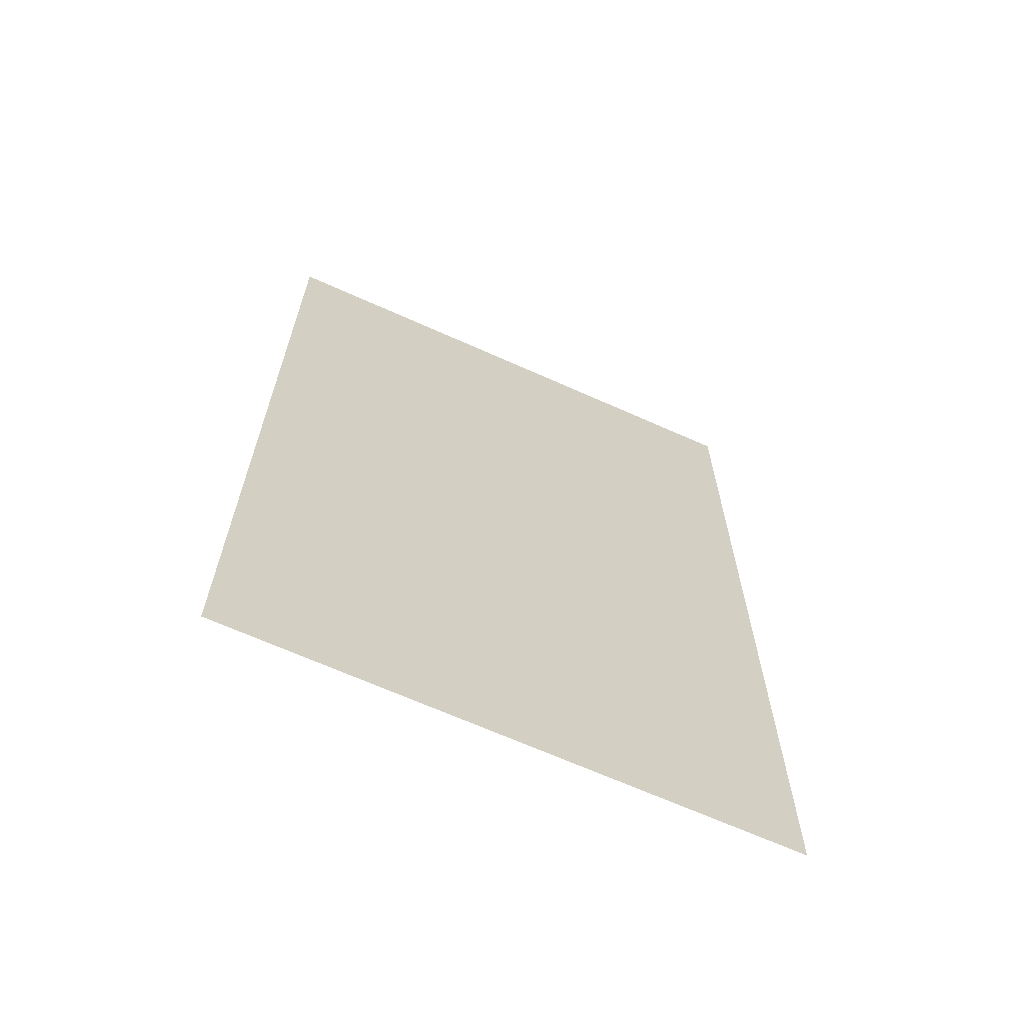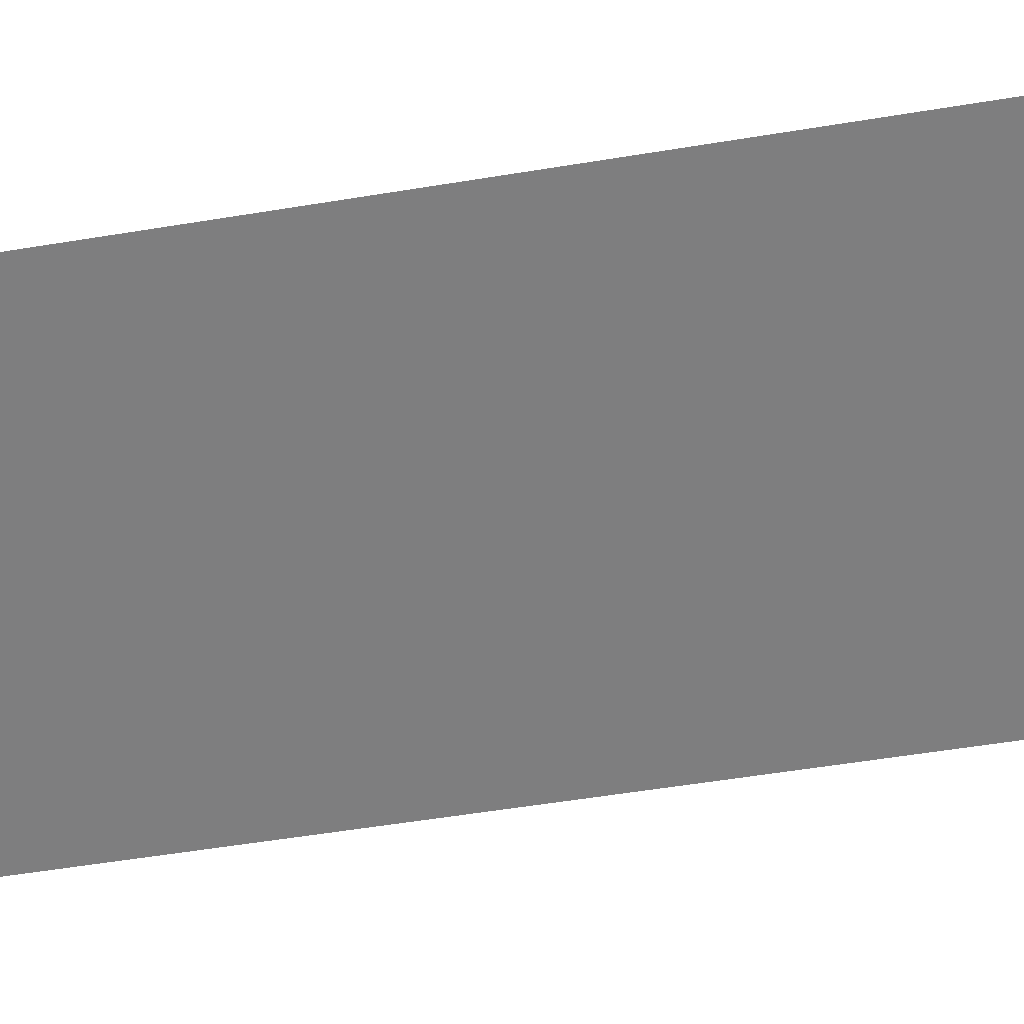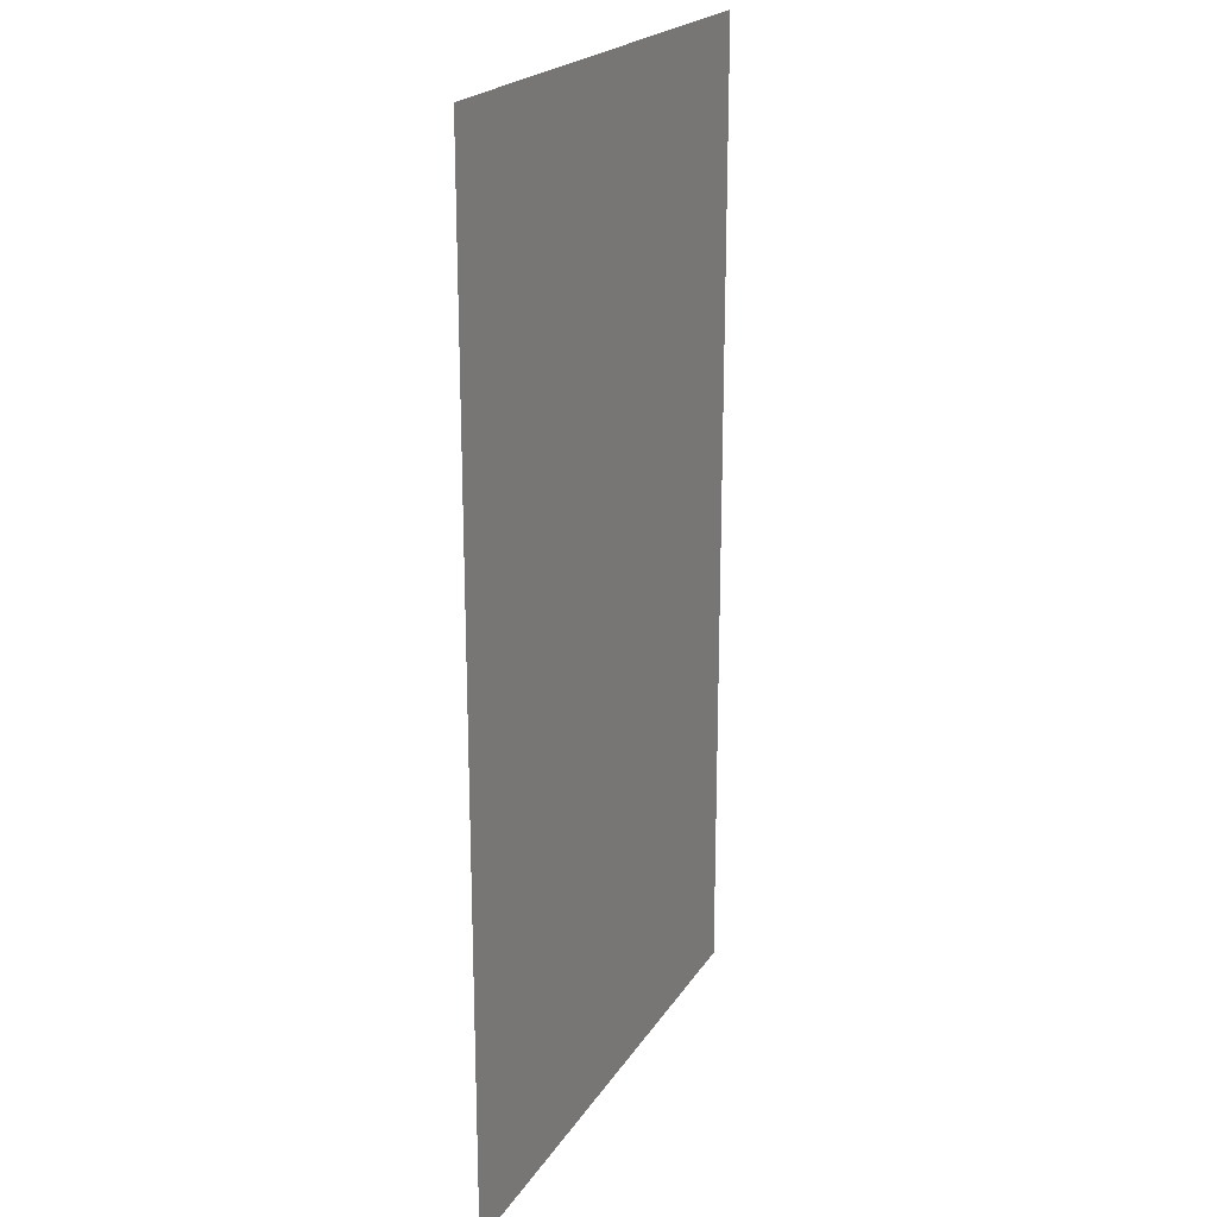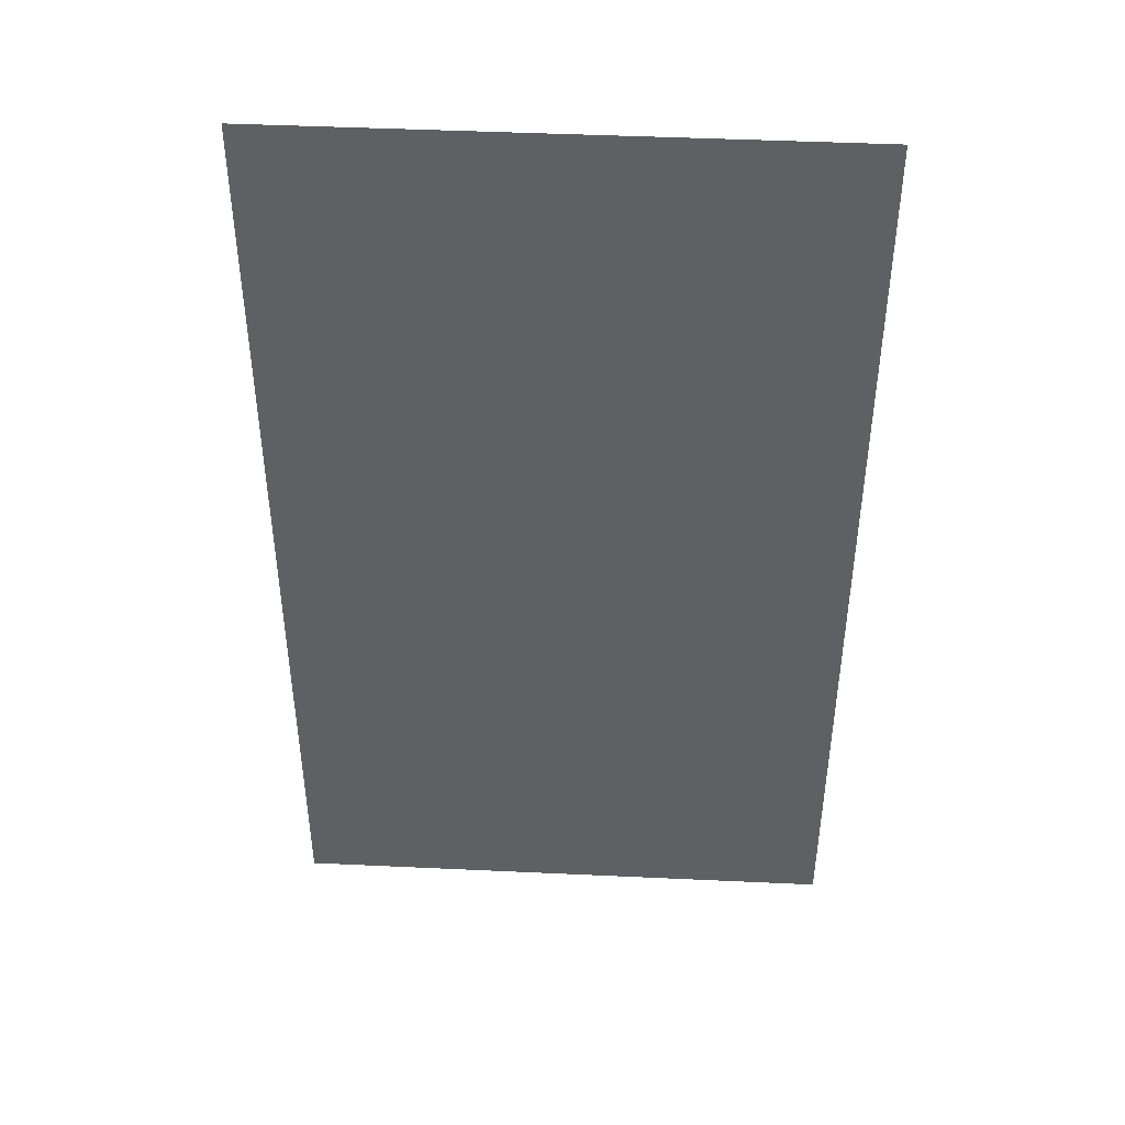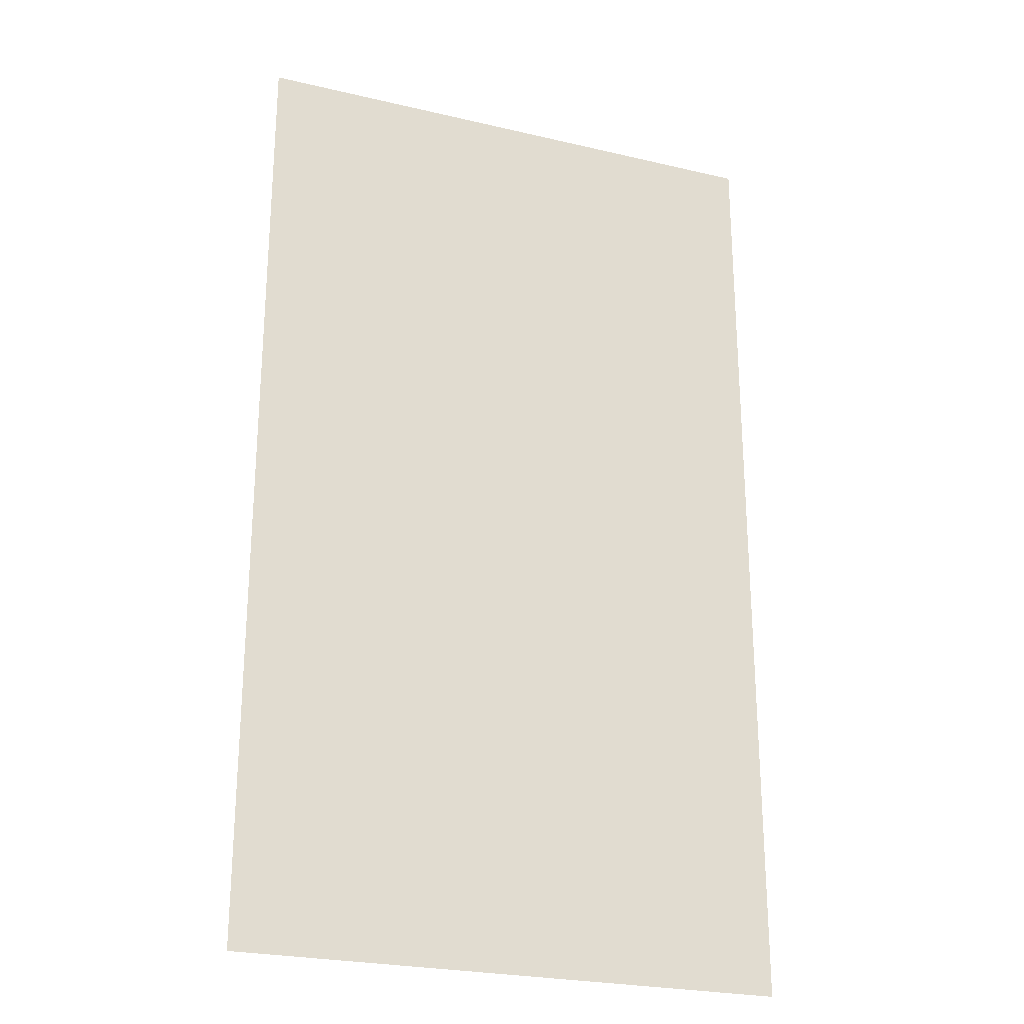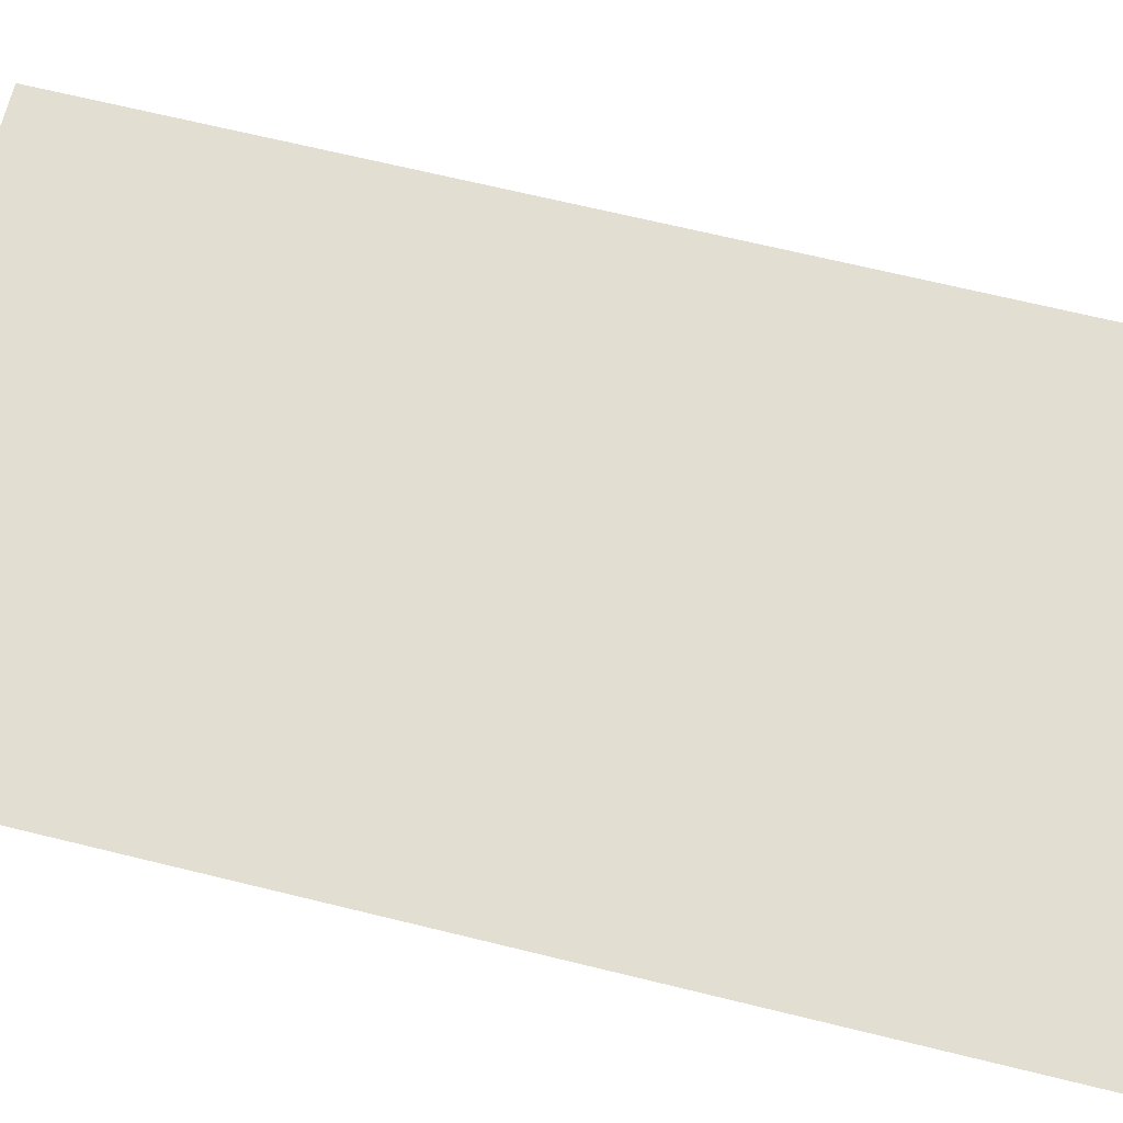
<metadata>
{"format":"obj","ext":"obj","renderer":"f3d","projection":"perspective","resolution":1024,"background":"white","views":[{"elev":-67.1,"azim":-24.2,"up":"+Y"},{"elev":-59.5,"azim":-80.6,"up":"+Z"},{"elev":21.1,"azim":-66.4,"up":"+Y"},{"elev":44.8,"azim":-176.9,"up":"+Y"},{"elev":-25.2,"azim":-20.8,"up":"+Y"},{"elev":67.8,"azim":-76.2,"up":"+Z"}]}
</metadata>
<code>
o Algae_long_02_Plane.026
v 0.4174 0.4192 -0
v 0.4174 0.2096 -0
v -0.4174 1.258 0
v -0.4174 1.048 0
v -0.4174 0.8384 0
v -0.4174 0.6288 -0
v -0.4174 0.4192 -0
v -0.4174 0.2096 -0
v 0.4174 1.467 0
v -0.4174 1.467 0
v 0.4174 0 -0
v -0.4174 0 -0
v 0.4174 0.6288 -0
v 0.4174 0.8384 0
v 0.4174 1.048 0
v 0.4174 1.258 0
f 16 9 10 3
f 11 2 8 12
f 2 1 7 8
f 1 13 6 7
f 13 14 5 6
f 14 15 4 5
f 15 16 3 4

</code>
